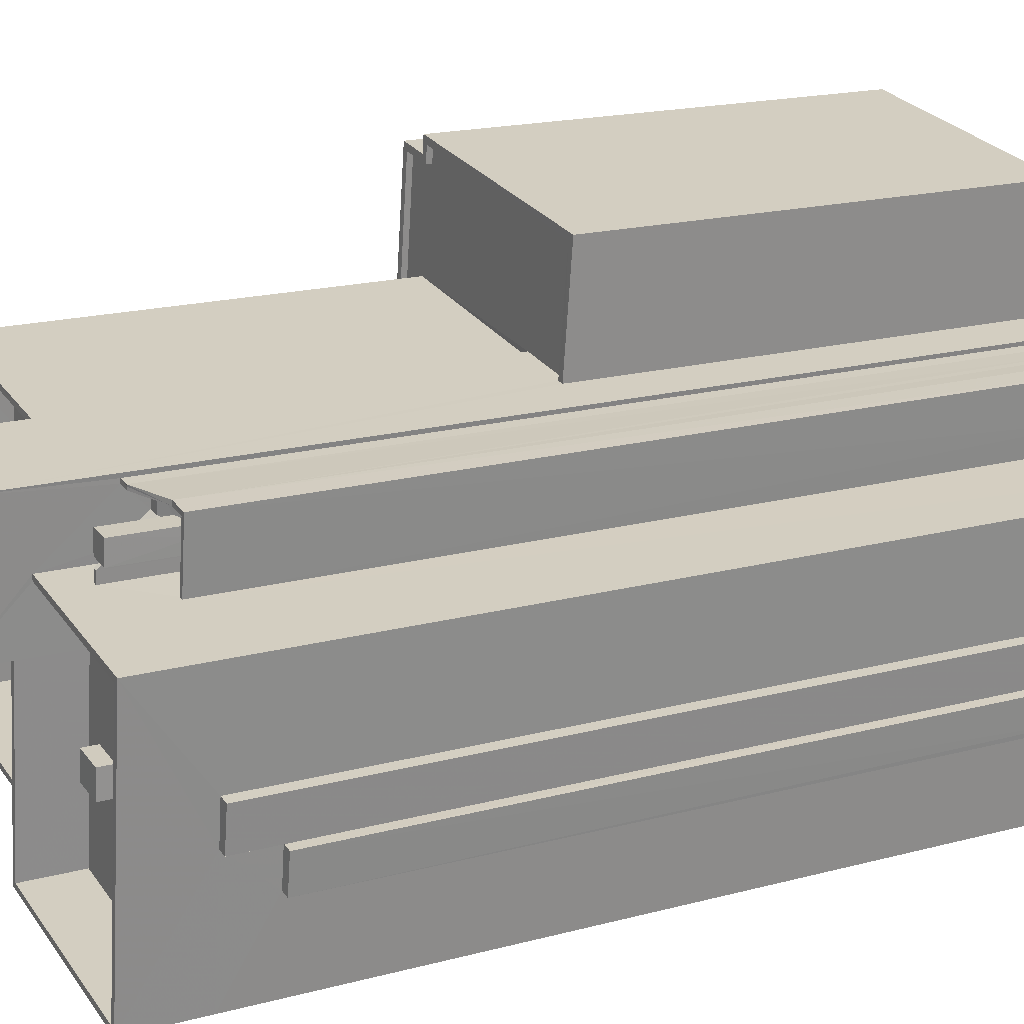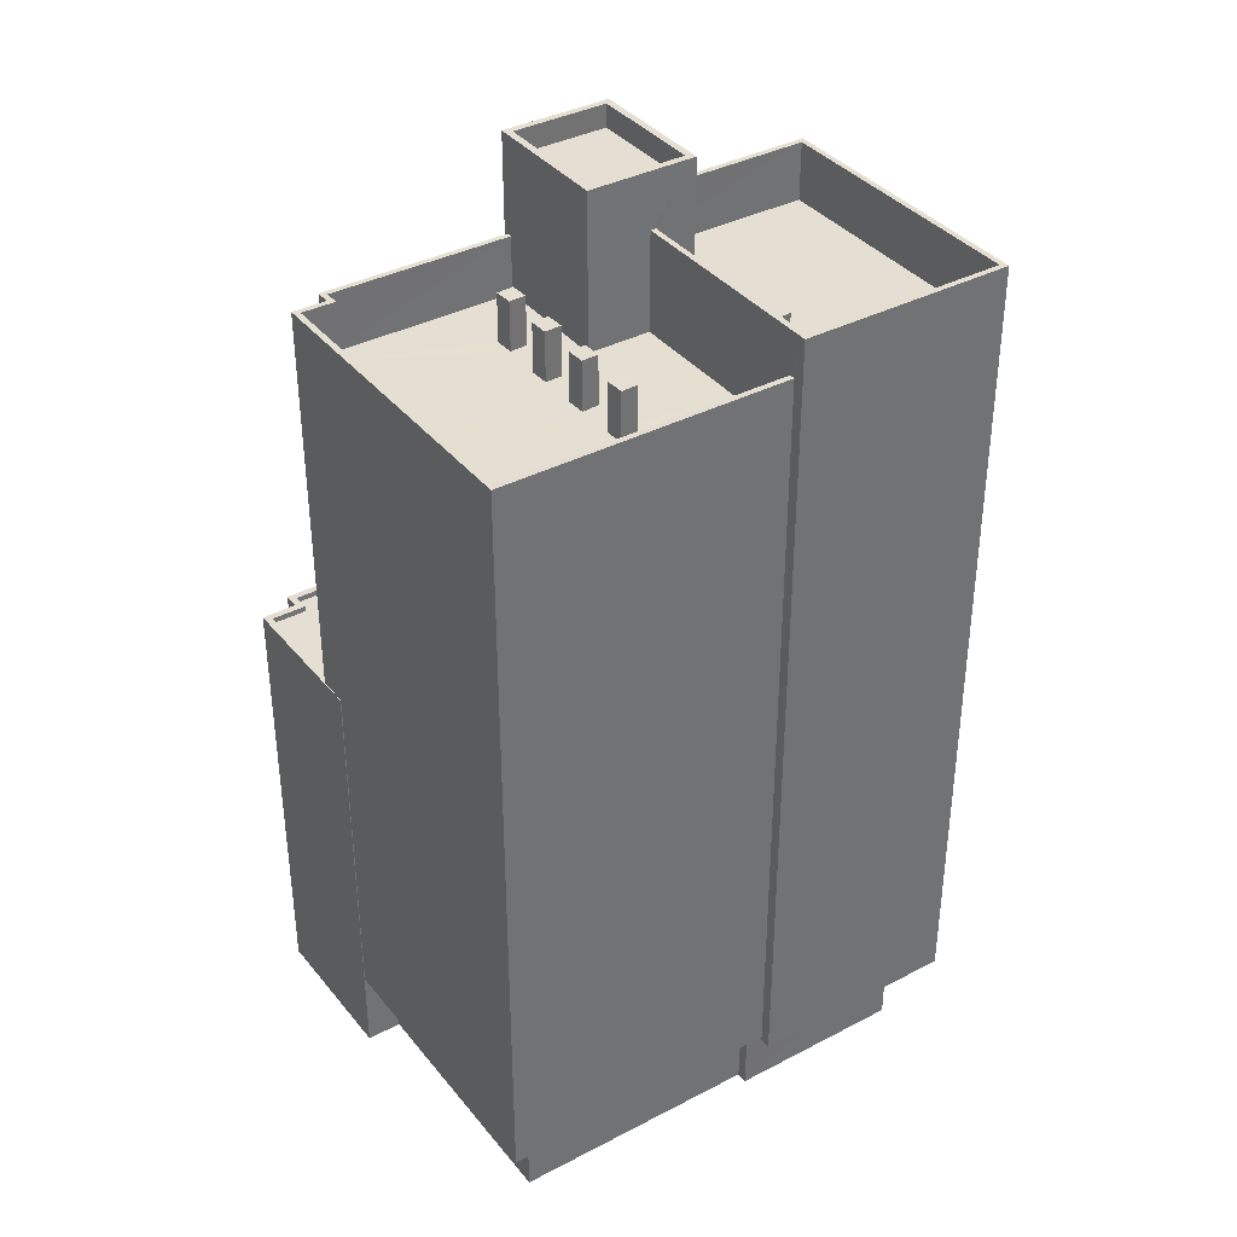
<metadata>
{"format":"obj","ext":"obj","renderer":"f3d","projection":"perspective","resolution":1024,"background":"white","views":[{"elev":17.9,"azim":62.3,"up":"+Y"},{"elev":37.2,"azim":-41.6,"up":"+Z"}]}
</metadata>
<code>
v -8.931e+04 -9.899e+04 7.891
v -8.931e+04 -9.899e+04 7.891
v -8.93e+04 -9.899e+04 7.891
v -8.931e+04 -9.898e+04 7.892
v -8.931e+04 -9.899e+04 7.892
v -8.933e+04 -9.898e+04 7.893
v -8.931e+04 -9.898e+04 7.892
v -8.933e+04 -9.898e+04 7.893
v -8.932e+04 -9.9e+04 7.892
v -8.931e+04 -9.9e+04 7.891
v -8.932e+04 -9.9e+04 7.892
v -8.932e+04 -9.899e+04 7.892
v -8.931e+04 -9.899e+04 7.892
v -8.931e+04 -9.899e+04 7.892
v -8.933e+04 -9.898e+04 7.893
v -8.933e+04 -9.899e+04 7.893
v -8.933e+04 -9.899e+04 7.893
v -8.933e+04 -9.9e+04 7.893
v -8.931e+04 -9.899e+04 7.892
v -8.931e+04 -9.9e+04 13.14
v -8.931e+04 -9.899e+04 13.14
v -8.931e+04 -9.9e+04 13.14
v -8.931e+04 -9.899e+04 13.14
v -8.931e+04 -9.899e+04 10.98
v -8.931e+04 -9.899e+04 10.98
v -8.931e+04 -9.899e+04 10.98
v -8.931e+04 -9.899e+04 10.98
v -8.932e+04 -9.9e+04 11.6
v -8.932e+04 -9.9e+04 11.6
v -8.933e+04 -9.9e+04 11.6
v -8.933e+04 -9.899e+04 11.6
v -8.933e+04 -9.899e+04 11.6
v -8.933e+04 -9.9e+04 11.6
v -8.931e+04 -9.9e+04 10.98
v -8.931e+04 -9.9e+04 10.98
v -8.931e+04 -9.9e+04 10.98
v -8.931e+04 -9.9e+04 10.98
v -8.932e+04 -9.9e+04 11.41
v -8.931e+04 -9.9e+04 11.41
v -8.931e+04 -9.9e+04 11.41
v -8.932e+04 -9.9e+04 11.41
v -8.931e+04 -9.9e+04 11.41
v -8.931e+04 -9.899e+04 11.41
v -8.931e+04 -9.9e+04 11.41
v -8.931e+04 -9.899e+04 11.41
v -8.931e+04 -9.9e+04 11.41
v -8.931e+04 -9.9e+04 11.41
v -8.931e+04 -9.9e+04 11.04
v -8.931e+04 -9.9e+04 11.04
v -8.931e+04 -9.9e+04 11.04
v -8.931e+04 -9.9e+04 11.04
v -8.931e+04 -9.9e+04 11.23
v -8.931e+04 -9.9e+04 11.23
v -8.931e+04 -9.9e+04 11.23
v -8.931e+04 -9.9e+04 11.23
v -8.931e+04 -9.9e+04 11.23
v -8.931e+04 -9.9e+04 11.23
v -8.931e+04 -9.9e+04 11.23
v -8.931e+04 -9.9e+04 11.23
v -8.931e+04 -9.899e+04 11.23
v -8.931e+04 -9.899e+04 11.23
v -8.931e+04 -9.899e+04 11.23
v -8.931e+04 -9.899e+04 11.23
v -8.933e+04 -9.899e+04 42.1
v -8.932e+04 -9.899e+04 42.1
v -8.933e+04 -9.899e+04 42.1
v -8.933e+04 -9.899e+04 42.1
v -8.932e+04 -9.899e+04 42.1
v -8.932e+04 -9.899e+04 42.1
v -8.932e+04 -9.899e+04 42.1
v -8.932e+04 -9.899e+04 42.1
v -8.932e+04 -9.899e+04 42.1
v -8.933e+04 -9.899e+04 42.1
v -8.931e+04 -9.899e+04 44.9
v -8.931e+04 -9.899e+04 44.9
v -8.931e+04 -9.899e+04 44.9
v -8.931e+04 -9.899e+04 44.9
v -8.932e+04 -9.898e+04 27.12
v -8.933e+04 -9.898e+04 27.12
v -8.932e+04 -9.899e+04 27.12
v -8.932e+04 -9.899e+04 27.12
v -8.933e+04 -9.898e+04 27.12
v -8.933e+04 -9.898e+04 27.12
v -8.933e+04 -9.898e+04 27.12
v -8.933e+04 -9.899e+04 27.12
v -8.933e+04 -9.899e+04 27.12
v -8.932e+04 -9.899e+04 27.12
v -8.931e+04 -9.899e+04 8.17
v -8.931e+04 -9.899e+04 8.17
v -8.931e+04 -9.899e+04 8.17
v -8.931e+04 -9.899e+04 8.17
v -8.931e+04 -9.899e+04 8.17
v -8.931e+04 -9.899e+04 8.17
v -8.931e+04 -9.899e+04 8.17
v -8.931e+04 -9.899e+04 8.17
v -8.932e+04 -9.899e+04 44.24
v -8.932e+04 -9.899e+04 44.24
v -8.932e+04 -9.899e+04 44.24
v -8.932e+04 -9.899e+04 44.24
v -8.931e+04 -9.9e+04 43.91
v -8.931e+04 -9.899e+04 43.91
v -8.931e+04 -9.899e+04 43.91
v -8.931e+04 -9.899e+04 43.91
v -8.931e+04 -9.899e+04 43.91
v -8.931e+04 -9.9e+04 43.91
v -8.931e+04 -9.9e+04 43.91
v -8.932e+04 -9.9e+04 43.91
v -8.932e+04 -9.9e+04 43.91
v -8.932e+04 -9.9e+04 43.91
v -8.932e+04 -9.899e+04 43.91
v -8.931e+04 -9.899e+04 43.91
v -8.931e+04 -9.899e+04 44.9
v -8.931e+04 -9.899e+04 44.9
v -8.931e+04 -9.899e+04 44.9
v -8.931e+04 -9.899e+04 44.9
v -8.932e+04 -9.899e+04 42.1
v -8.932e+04 -9.899e+04 42.1
v -8.932e+04 -9.899e+04 42.1
v -8.932e+04 -9.899e+04 42.1
v -8.932e+04 -9.899e+04 42.1
v -8.933e+04 -9.899e+04 42.1
v -8.932e+04 -9.899e+04 42.1
v -8.932e+04 -9.899e+04 42.1
v -8.931e+04 -9.9e+04 44.57
v -8.931e+04 -9.9e+04 44.57
v -8.932e+04 -9.9e+04 44.57
v -8.932e+04 -9.9e+04 44.57
v -8.931e+04 -9.899e+04 42.83
v -8.931e+04 -9.899e+04 42.83
v -8.931e+04 -9.899e+04 42.83
v -8.931e+04 -9.899e+04 42.83
v -8.931e+04 -9.899e+04 42.83
v -8.931e+04 -9.899e+04 42.83
v -8.931e+04 -9.899e+04 42.62
v -8.931e+04 -9.899e+04 42.62
v -8.931e+04 -9.899e+04 42.62
v -8.931e+04 -9.899e+04 42.62
v -8.931e+04 -9.899e+04 42.62
v -8.931e+04 -9.899e+04 44.9
v -8.931e+04 -9.899e+04 44.9
v -8.931e+04 -9.899e+04 44.9
v -8.931e+04 -9.899e+04 44.9
v -8.931e+04 -9.899e+04 43.9
v -8.931e+04 -9.899e+04 43.9
v -8.931e+04 -9.899e+04 43.9
v -8.931e+04 -9.899e+04 43.9
v -8.931e+04 -9.899e+04 42.62
v -8.931e+04 -9.899e+04 42.62
v -8.931e+04 -9.899e+04 43.46
v -8.931e+04 -9.899e+04 43.9
v -8.931e+04 -9.899e+04 43.46
v -8.931e+04 -9.899e+04 43.9
v -8.931e+04 -9.899e+04 42.62
v -8.931e+04 -9.899e+04 47.84
v -8.932e+04 -9.899e+04 47.84
v -8.931e+04 -9.899e+04 47.84
v -8.932e+04 -9.899e+04 47.84
v -8.931e+04 -9.899e+04 42.61
v -8.931e+04 -9.899e+04 42.61
v -8.931e+04 -9.899e+04 42.61
v -8.931e+04 -9.899e+04 42.34
v -8.931e+04 -9.899e+04 41.83
v -8.931e+04 -9.899e+04 41.91
v -8.931e+04 -9.899e+04 41.83
v -8.931e+04 -9.899e+04 41.9
v -8.931e+04 -9.899e+04 42.33
v -8.931e+04 -9.9e+04 43.14
v -8.931e+04 -9.9e+04 43.14
v -8.931e+04 -9.899e+04 43.14
v -8.931e+04 -9.899e+04 43.14
v -8.931e+04 -9.899e+04 12.08
v -8.931e+04 -9.899e+04 12.08
v -8.931e+04 -9.899e+04 12.08
v -8.931e+04 -9.899e+04 12.08
v -8.931e+04 -9.899e+04 8.17
v -8.931e+04 -9.899e+04 8.17
v -8.931e+04 -9.899e+04 8.17
v -8.931e+04 -9.899e+04 48.84
v -8.932e+04 -9.899e+04 48.84
v -8.932e+04 -9.899e+04 48.84
v -8.932e+04 -9.899e+04 48.84
v -8.931e+04 -9.899e+04 48.84
v -8.931e+04 -9.899e+04 48.84
v -8.932e+04 -9.899e+04 48.84
v -8.931e+04 -9.899e+04 48.84
v -8.932e+04 -9.899e+04 44.24
v -8.932e+04 -9.899e+04 44.24
v -8.932e+04 -9.899e+04 44.24
v -8.932e+04 -9.899e+04 44.24
v -8.931e+04 -9.899e+04 43.62
v -8.931e+04 -9.899e+04 43.62
v -8.931e+04 -9.899e+04 43.62
v -8.931e+04 -9.899e+04 43.62
v -8.931e+04 -9.899e+04 43.62
v -8.931e+04 -9.899e+04 44.9
v -8.931e+04 -9.899e+04 44.46
v -8.931e+04 -9.899e+04 44.9
v -8.931e+04 -9.899e+04 44.45
v -8.933e+04 -9.9e+04 44.6
v -8.932e+04 -9.9e+04 44.6
v -8.932e+04 -9.9e+04 44.6
v -8.933e+04 -9.9e+04 44.6
v -8.932e+04 -9.899e+04 44.6
v -8.933e+04 -9.898e+04 44.6
v -8.933e+04 -9.899e+04 44.6
v -8.932e+04 -9.899e+04 44.6
v -8.933e+04 -9.899e+04 44.6
v -8.933e+04 -9.899e+04 44.6
v -8.933e+04 -9.899e+04 44.6
v -8.933e+04 -9.899e+04 44.6
v -8.932e+04 -9.9e+04 42.1
v -8.933e+04 -9.9e+04 42.1
v -8.932e+04 -9.9e+04 42.1
v -8.933e+04 -9.899e+04 42.1
v -8.932e+04 -9.9e+04 42.1
v -8.932e+04 -9.9e+04 42.1
v -8.932e+04 -9.9e+04 42.1
v -8.932e+04 -9.899e+04 42.1
v -8.932e+04 -9.899e+04 42.1
v -8.932e+04 -9.899e+04 42.1
v -8.933e+04 -9.9e+04 42.1
v -8.932e+04 -9.9e+04 42.1
v -8.931e+04 -9.899e+04 43.61
v -8.931e+04 -9.899e+04 42.83
v -8.931e+04 -9.899e+04 43.61
v -8.931e+04 -9.899e+04 42.83
v -8.931e+04 -9.899e+04 42.83
v -8.931e+04 -9.899e+04 43.62
v -8.931e+04 -9.899e+04 46.41
v -8.931e+04 -9.899e+04 46.41
v -8.931e+04 -9.899e+04 46.41
v -8.931e+04 -9.899e+04 46.41
v -8.932e+04 -9.899e+04 46.41
v -8.932e+04 -9.9e+04 46.41
v -8.932e+04 -9.9e+04 46.41
v -8.932e+04 -9.899e+04 46.41
v -8.931e+04 -9.9e+04 46.41
v -8.931e+04 -9.9e+04 46.41
v -8.932e+04 -9.9e+04 43.91
v -8.931e+04 -9.9e+04 43.91
v -8.932e+04 -9.9e+04 44.24
v -8.932e+04 -9.9e+04 44.24
v -8.932e+04 -9.9e+04 44.24
v -8.932e+04 -9.9e+04 44.24
v -8.932e+04 -9.899e+04 44.24
v -8.932e+04 -9.899e+04 44.24
v -8.932e+04 -9.899e+04 44.24
v -8.932e+04 -9.899e+04 44.24
v -8.931e+04 -9.9e+04 41.04
v -8.931e+04 -9.9e+04 41.04
v -8.931e+04 -9.9e+04 41.04
v -8.931e+04 -9.9e+04 41.04
v -8.931e+04 -9.898e+04 27.37
v -8.933e+04 -9.898e+04 27.37
v -8.932e+04 -9.898e+04 27.37
v -8.932e+04 -9.899e+04 27.37
v -8.933e+04 -9.898e+04 27.37
v -8.933e+04 -9.898e+04 27.37
v -8.933e+04 -9.898e+04 27.37
v -8.933e+04 -9.898e+04 27.37
v -8.933e+04 -9.899e+04 27.37
v -8.933e+04 -9.899e+04 27.37
v -8.932e+04 -9.899e+04 27.37
v -8.933e+04 -9.899e+04 27.37
v -8.933e+04 -9.899e+04 27.37
v -8.933e+04 -9.898e+04 27.37
v -8.932e+04 -9.899e+04 42.1
v -8.932e+04 -9.899e+04 42.1
v -8.931e+04 -9.899e+04 9.17
v -8.931e+04 -9.899e+04 9.169
v -8.931e+04 -9.899e+04 9.17
v -8.931e+04 -9.899e+04 9.17
v -8.931e+04 -9.898e+04 9.17
v -8.931e+04 -9.899e+04 9.17
v -8.931e+04 -9.898e+04 9.17
v -8.93e+04 -9.899e+04 9.17
v -8.93e+04 -9.899e+04 9.17
v -8.931e+04 -9.899e+04 9.17
v -8.931e+04 -9.899e+04 41.83
v -8.931e+04 -9.899e+04 41.83
v -8.931e+04 -9.899e+04 41.83
v -8.931e+04 -9.899e+04 41.83
v -8.931e+04 -9.899e+04 41.83
v -8.931e+04 -9.899e+04 41.83
v -8.931e+04 -9.899e+04 41.83
v -8.931e+04 -9.899e+04 41.83
v -8.931e+04 -9.899e+04 41.83
v -8.931e+04 -9.899e+04 41.83
v -8.931e+04 -9.899e+04 8.17
v -8.931e+04 -9.898e+04 8.17
v -8.931e+04 -9.899e+04 8.17
v -8.93e+04 -9.899e+04 8.17
v -8.931e+04 -9.899e+04 8.17
v -8.931e+04 -9.899e+04 8.17
v -8.931e+04 -9.899e+04 8.17
v -8.931e+04 -9.9e+04 13.14
v -8.931e+04 -9.9e+04 43.14
v -8.931e+04 -9.9e+04 11.23
v -8.931e+04 -9.9e+04 10.98
v -8.931e+04 -9.9e+04 13.14
v -8.931e+04 -9.899e+04 10.98
v -8.931e+04 -9.899e+04 11.23
v -8.931e+04 -9.9e+04 13.14
f 1 2 3
f 4 3 5
f 6 7 8
f 9 2 10
f 9 10 11
f 8 7 12
f 12 13 14
f 15 8 16
f 15 16 17
f 18 16 9
f 5 2 19
f 19 2 14
f 3 2 5
f 14 2 9
f 16 8 12
f 12 14 9
f 16 12 9
f 20 21 22
f 20 23 21
f 24 25 26
f 24 27 25
f 28 29 30
f 31 30 32
f 32 30 33
f 30 29 33
f 34 35 36
f 34 37 35
f 38 39 40
f 38 41 39
f 40 39 42
f 43 44 45
f 43 46 44
f 44 39 45
f 42 39 47
f 47 39 44
f 48 49 50
f 48 51 49
f 52 53 54
f 55 52 54
f 55 56 57
f 56 58 59
f 56 59 57
f 55 54 56
f 60 61 62
f 60 63 61
f 64 65 66
f 67 64 66
f 68 69 70
f 70 69 71
f 72 70 71
f 66 65 72
f 73 66 72
f 73 72 71
f 74 75 76
f 77 74 76
f 78 79 80
f 81 78 80
f 82 83 84
f 79 83 80
f 85 82 84
f 86 82 85
f 87 80 82
f 80 83 82
f 88 89 90
f 91 90 92
f 93 91 92
f 89 94 95
f 92 90 95
f 90 89 95
f 96 97 98
f 99 96 98
f 100 101 102
f 101 103 104
f 105 100 106
f 107 108 109
f 110 107 109
f 102 104 111
f 109 106 102
f 110 109 102
f 101 104 102
f 106 100 102
f 112 113 114
f 112 115 113
f 116 117 118
f 117 119 118
f 120 121 122
f 64 121 120
f 123 116 118
f 68 118 69
f 65 120 123
f 64 120 65
f 65 123 68
f 123 118 68
f 124 125 126
f 127 124 126
f 128 129 130
f 131 130 132
f 132 130 133
f 130 129 133
f 134 135 136
f 136 135 137
f 135 138 137
f 139 140 141
f 142 139 141
f 143 144 145
f 143 146 144
f 147 148 149
f 150 151 149
f 150 149 152
f 148 153 152
f 149 148 152
f 154 155 156
f 154 157 155
f 158 159 160
f 160 161 162
f 163 164 162
f 163 165 164
f 159 166 161
f 161 163 162
f 160 159 161
f 167 168 169
f 170 167 169
f 171 172 173
f 171 174 172
f 175 176 177
f 178 179 180
f 181 182 183
f 184 182 181
f 184 180 179
f 178 180 185
f 180 184 181
f 186 187 188
f 189 186 188
f 190 191 192
f 192 191 193
f 191 194 193
f 195 196 197
f 195 198 196
f 199 200 201
f 200 199 202
f 203 204 205
f 206 203 205
f 207 202 208
f 209 205 204
f 209 207 208
f 210 205 209
f 210 209 208
f 208 202 199
f 211 212 213
f 214 212 211
f 215 216 217
f 217 216 218
f 219 211 217
f 214 211 219
f 219 217 220
f 217 218 220
f 212 221 213
f 215 213 222
f 215 222 216
f 213 221 222
f 223 224 225
f 225 224 191
f 226 227 228
f 224 226 191
f 191 226 228
f 229 230 231
f 232 229 231
f 233 234 235
f 236 233 235
f 232 237 238
f 237 234 238
f 232 231 237
f 235 234 237
f 239 240 105
f 107 239 108
f 240 100 105
f 239 105 108
f 241 242 243
f 244 241 243
f 245 246 247
f 248 245 247
f 183 182 178
f 185 183 178
f 249 250 251
f 249 252 250
f 253 254 255
f 253 255 256
f 254 257 258
f 259 257 260
f 261 262 260
f 256 255 263
f 264 262 261
f 262 265 259
f 266 257 259
f 258 257 266
f 254 258 255
f 262 259 260
f 121 214 267
f 121 267 122
f 117 268 218
f 267 214 219
f 122 268 116
f 116 268 117
f 268 220 218
f 122 267 268
f 269 270 271
f 272 273 274
f 273 275 274
f 270 276 277
f 278 269 271
f 275 277 276
f 277 275 273
f 270 277 271
f 279 280 281
f 280 282 281
f 283 284 285
f 281 282 286
f 285 287 286
f 287 288 281
f 285 284 287
f 287 281 286
f 289 290 291
f 292 290 293
f 93 92 294
f 94 292 295
f 290 289 294
f 95 94 295
f 295 292 293
f 92 293 294
f 293 290 294
f 34 36 51
f 51 36 59
f 52 34 48
f 51 59 58
f 52 48 53
f 48 34 51
f 14 13 193
f 13 178 193
f 102 230 182
f 229 178 182
f 138 135 153
f 111 75 102
f 193 178 192
f 153 135 192
f 146 143 152
f 146 152 229
f 75 74 230
f 152 153 192
f 230 229 182
f 102 75 230
f 192 178 229
f 152 192 229
f 57 59 36
f 35 57 36
f 210 67 66
f 210 208 67
f 220 246 245
f 220 268 246
f 141 280 198
f 141 198 195
f 280 279 198
f 92 95 174
f 171 92 174
f 119 233 118
f 233 184 118
f 184 233 182
f 102 236 110
f 182 236 102
f 233 236 182
f 237 240 239
f 235 237 239
f 127 108 105
f 124 127 105
f 82 86 209
f 204 82 209
f 82 204 203
f 87 82 203
f 276 1 3
f 276 270 1
f 267 248 247
f 267 219 248
f 242 211 243
f 242 217 211
f 296 297 38
f 40 296 38
f 297 238 234
f 38 297 234
f 195 142 141
f 195 197 142
f 134 136 223
f 225 134 223
f 190 192 225
f 225 135 134
f 225 192 135
f 246 267 247
f 246 268 267
f 207 262 264
f 207 264 202
f 264 33 202
f 264 32 33
f 159 148 147
f 166 159 147
f 277 290 292
f 277 273 290
f 275 3 4
f 275 276 3
f 226 224 284
f 283 226 284
f 253 7 6
f 254 253 6
f 145 152 143
f 145 150 152
f 52 298 299
f 34 52 299
f 122 189 188
f 122 116 189
f 33 200 202
f 33 29 200
f 49 58 251
f 251 58 249
f 49 51 58
f 249 58 56
f 41 9 11
f 28 9 41
f 119 117 233
f 41 38 29
f 200 38 234
f 233 201 234
f 233 117 218
f 233 218 216
f 216 222 201
f 28 41 29
f 200 29 38
f 201 200 234
f 233 216 201
f 257 8 15
f 260 257 15
f 105 125 124
f 105 106 125
f 109 127 126
f 109 108 127
f 225 191 190
f 104 77 76
f 104 103 77
f 259 84 83
f 266 259 83
f 198 279 281
f 281 115 198
f 151 196 149
f 149 196 112
f 198 115 112
f 196 198 112
f 252 249 300
f 249 56 300
f 46 54 44
f 46 56 54
f 300 56 46
f 293 92 171
f 173 293 171
f 290 273 272
f 291 290 272
f 35 55 57
f 35 37 55
f 230 77 231
f 231 77 101
f 230 74 77
f 101 77 103
f 283 285 226
f 285 130 226
f 130 131 226
f 164 287 284
f 162 164 284
f 12 7 253
f 256 12 253
f 63 27 301
f 302 63 301
f 303 296 40
f 42 303 40
f 16 18 30
f 31 16 30
f 68 96 99
f 68 70 96
f 72 98 97
f 72 65 98
f 137 158 160
f 136 137 160
f 25 62 26
f 25 60 62
f 63 302 45
f 55 45 39
f 278 90 301
f 10 2 37
f 10 34 299
f 278 88 90
f 52 39 298
f 27 269 301
f 24 2 269
f 24 269 27
f 269 278 301
f 37 24 61
f 45 61 63
f 52 55 39
f 55 37 61
f 10 37 34
f 55 61 45
f 37 2 24
f 122 188 187
f 120 122 187
f 240 237 100
f 100 231 101
f 100 237 231
f 91 93 129
f 93 294 133
f 93 133 129
f 255 79 78
f 255 258 79
f 300 20 252
f 296 303 250
f 250 252 167
f 296 250 297
f 252 20 167
f 250 167 297
f 215 242 241
f 215 217 242
f 194 191 228
f 162 284 160
f 284 224 160
f 160 224 136
f 224 223 136
f 21 168 22
f 21 169 168
f 27 63 60
f 25 27 60
f 185 157 154
f 185 180 157
f 161 114 113
f 163 161 113
f 197 196 142
f 142 196 150
f 196 151 150
f 183 154 156
f 183 185 154
f 175 177 288
f 281 288 165
f 281 165 115
f 115 165 113
f 113 165 163
f 288 177 165
f 164 165 177
f 176 164 177
f 62 24 26
f 62 61 24
f 81 255 78
f 81 263 255
f 141 140 282
f 280 141 282
f 128 130 285
f 286 128 285
f 176 175 164
f 164 288 287
f 164 175 288
f 116 186 189
f 116 123 186
f 232 43 129
f 232 140 229
f 229 139 146
f 301 90 91
f 302 301 91
f 45 302 91
f 43 45 129
f 146 139 144
f 282 128 286
f 140 128 282
f 129 45 91
f 229 140 139
f 140 129 128
f 232 129 140
f 211 244 243
f 211 213 244
f 75 104 76
f 75 111 104
f 133 294 227
f 133 227 132
f 294 289 227
f 266 83 79
f 258 266 79
f 109 126 125
f 106 109 125
f 68 99 98
f 65 68 98
f 213 215 241
f 244 213 241
f 292 94 277
f 94 89 271
f 277 94 271
f 158 137 159
f 137 148 159
f 138 153 137
f 153 148 137
f 254 6 8
f 257 254 8
f 275 4 5
f 274 275 5
f 174 295 172
f 174 95 295
f 86 265 209
f 209 265 207
f 86 85 265
f 207 265 262
f 48 50 53
f 54 53 44
f 44 53 47
f 53 50 47
f 261 260 15
f 17 261 15
f 132 227 226
f 131 132 226
f 180 155 157
f 180 181 155
f 193 194 19
f 14 193 19
f 238 297 167
f 238 167 232
f 232 170 43
f 20 300 46
f 23 46 43
f 232 167 170
f 23 20 46
f 170 23 43
f 81 80 263
f 12 256 13
f 80 179 263
f 13 256 178
f 263 179 178
f 256 263 178
f 166 147 161
f 161 147 114
f 114 149 112
f 114 147 149
f 205 66 73
f 205 210 66
f 269 1 270
f 269 2 1
f 20 22 168
f 167 20 168
f 120 187 186
f 123 120 186
f 265 84 259
f 265 85 84
f 201 222 221
f 199 201 221
f 239 107 235
f 107 110 236
f 235 107 236
f 248 220 245
f 248 219 220
f 16 32 17
f 17 32 261
f 16 31 32
f 261 32 264
f 87 203 80
f 80 203 179
f 184 179 206
f 184 69 118
f 206 71 69
f 206 179 203
f 184 206 69
f 170 169 21
f 23 170 21
f 145 144 150
f 150 139 142
f 150 144 139
f 10 299 11
f 299 298 41
f 11 299 41
f 298 39 41
f 278 271 89
f 88 278 89
f 206 205 73
f 71 206 73
f 183 156 155
f 181 183 155
f 49 251 303
f 251 250 303
f 50 49 42
f 47 50 42
f 42 49 303
f 295 293 173
f 172 295 173
f 72 97 96
f 70 72 96
f 67 208 64
f 64 208 121
f 214 121 199
f 121 208 199
f 212 214 199
f 212 199 221
f 18 28 30
f 18 9 28
f 289 291 272
f 289 272 227
f 5 19 274
f 227 194 228
f 274 19 194
f 227 272 274
f 227 274 194

</code>
